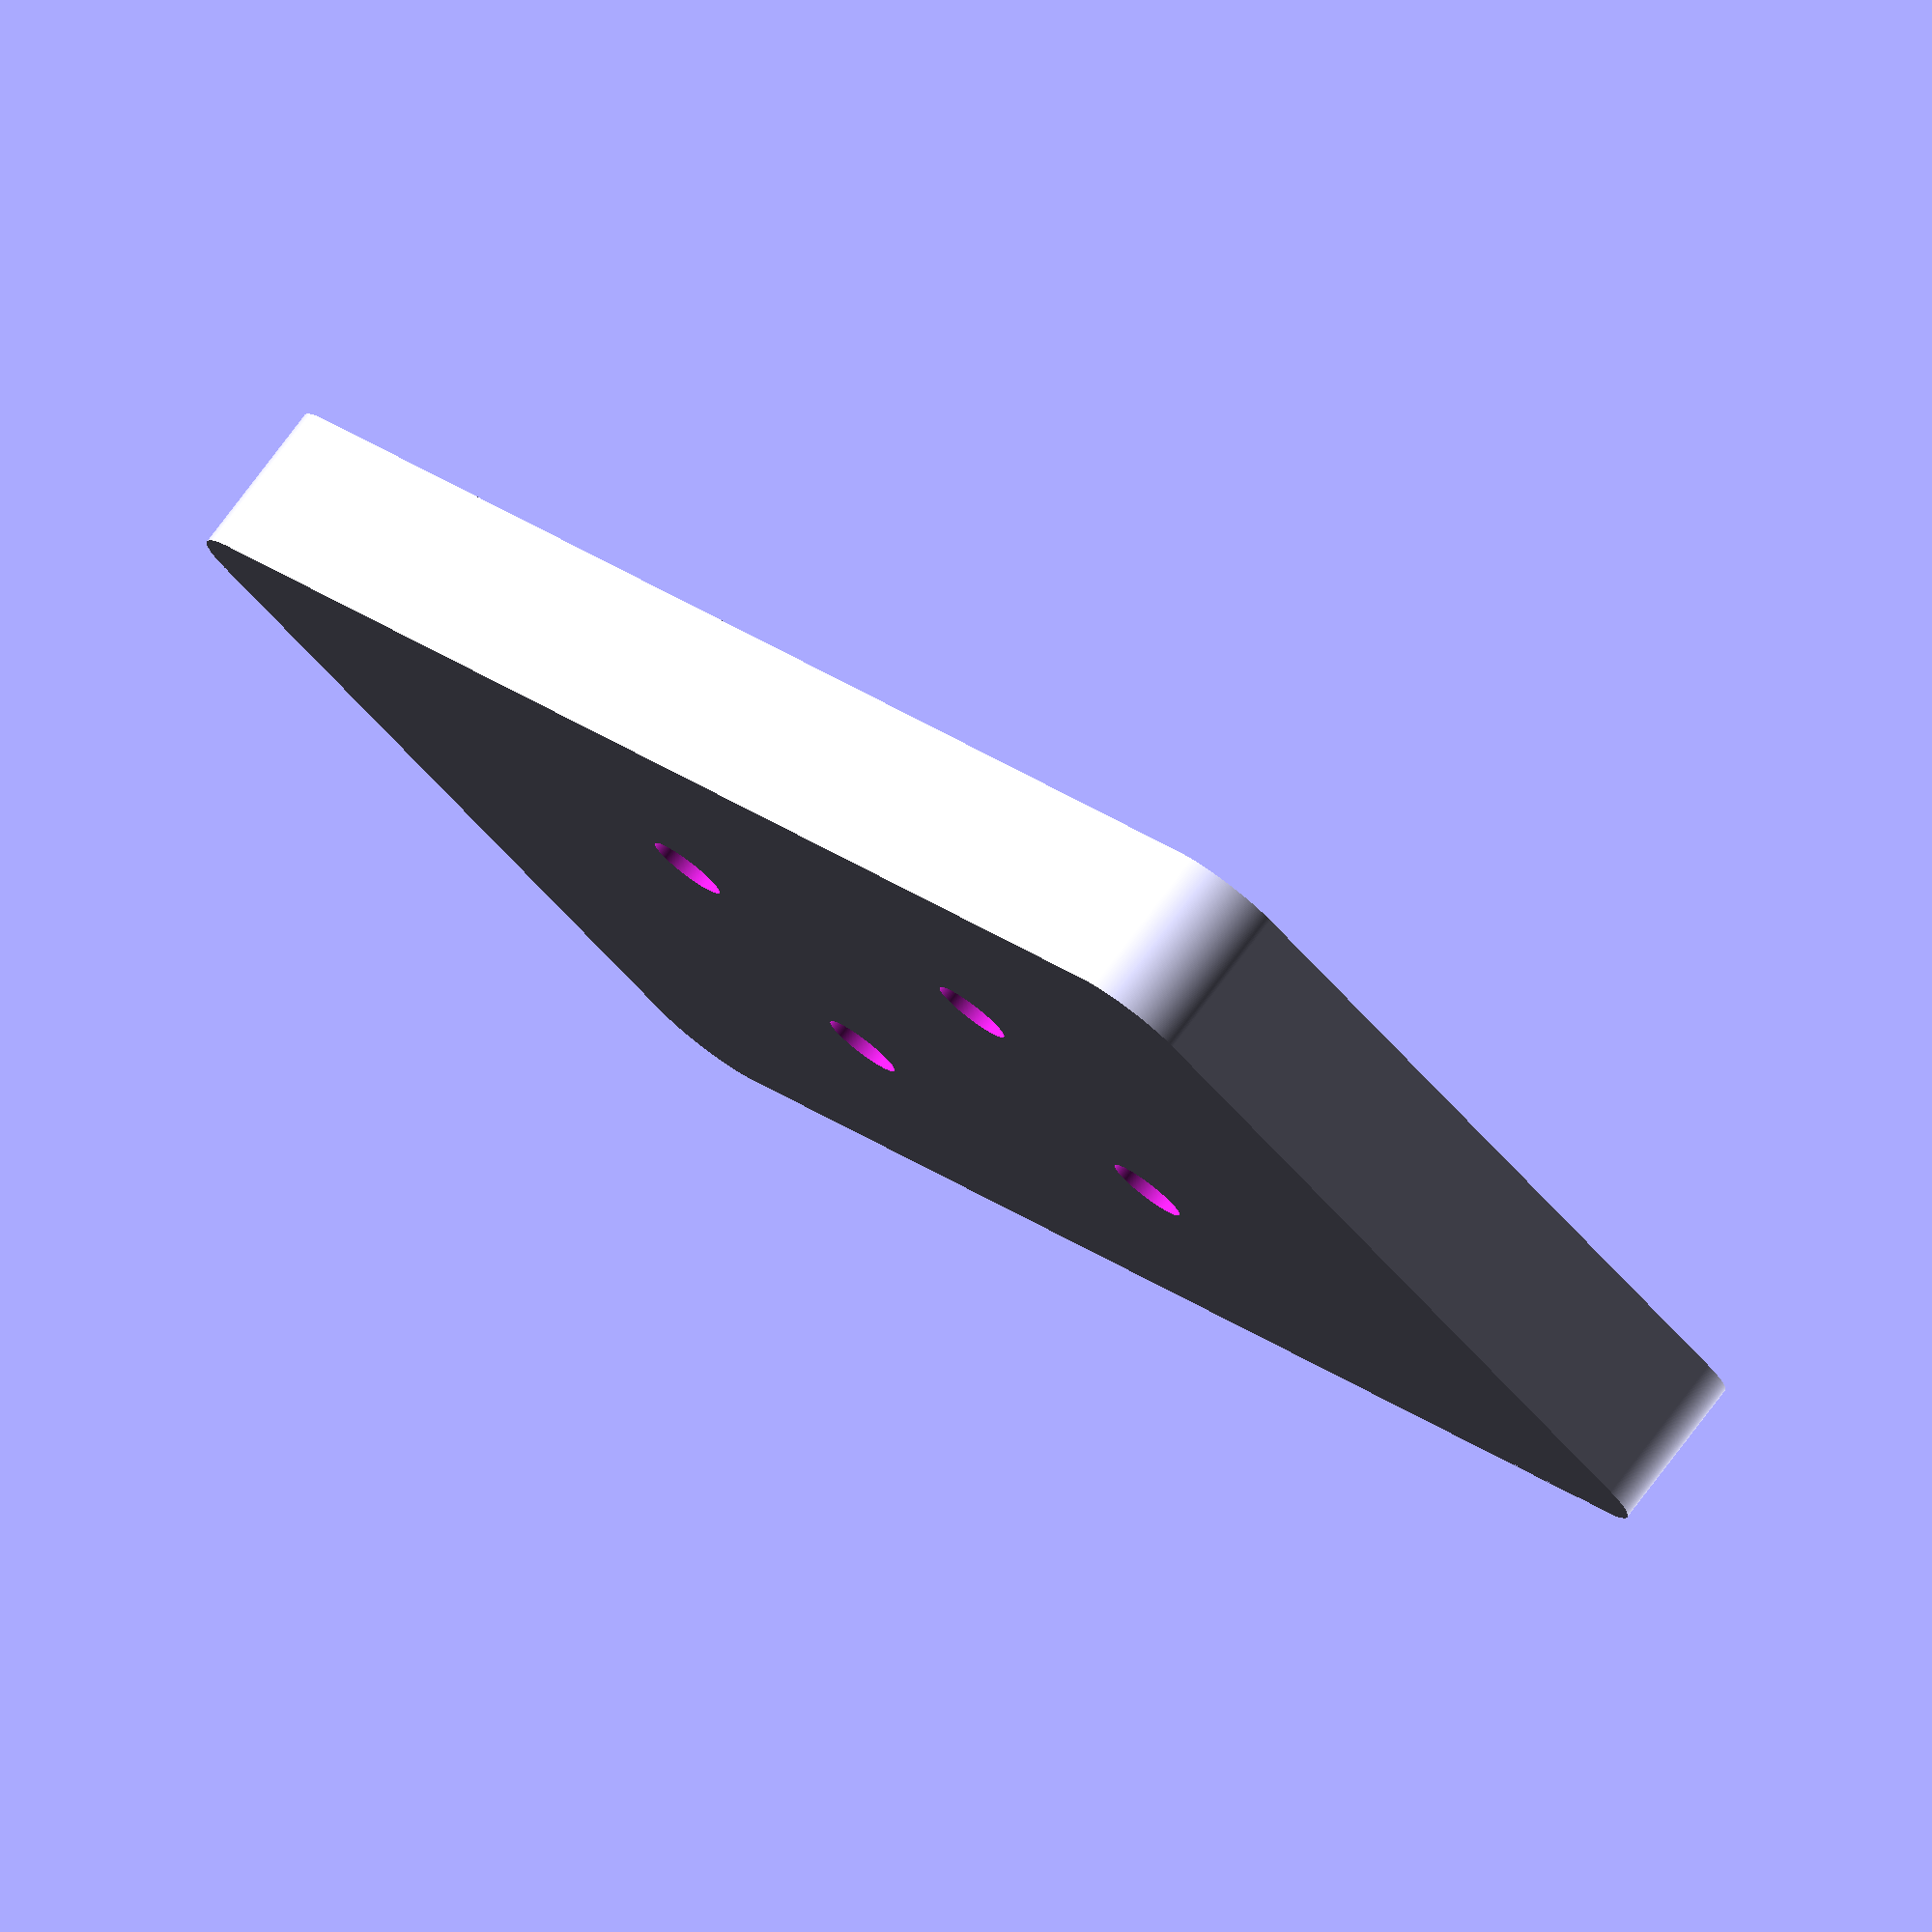
<openscad>
$fn=400;


BASE_WIDTH = 100;
BASE_HEIGHT = 60;
BASE_THICKNESS = 10;
BASE_CORNER = 5;


M_SKREW_HEAD_DIA = 7;
M_SKREW_HEAD_LEN = 5;
M_SKREW_SHAFT_DIA = 5;
M_SKREW_SHAFT_LEN = 12;
M_SKREW_SINK = 5;
M_SKREW_DIST_X = 30;
M_SKREW_DIST_Y = 20;

module base_plate(width, depth, thickness, corner_radius=0){
    translate([corner_radius,corner_radius,0])
        minkowski(){
            cube([depth-corner_radius*2,
                  width-corner_radius*2,
                  thickness-1]);
            cylinder(r=corner_radius,h=1);
            }
}

module m_skrew(){
    union(){
        cylinder(d=M_SKREW_SHAFT_DIA,h=M_SKREW_SHAFT_LEN+M_SKREW_HEAD_LEN);
        translate([0, 0, M_SKREW_SHAFT_LEN])
            cylinder(d=M_SKREW_HEAD_DIA,h=M_SKREW_HEAD_LEN);
    }
}

module HGH20CA_plate(){
    difference(){
        base_plate(BASE_WIDTH,BASE_HEIGHT,BASE_THICKNESS,BASE_CORNER);
        union(){
            translate([BASE_HEIGHT/2-M_SKREW_DIST_Y/2,
                       BASE_WIDTH/2-M_SKREW_DIST_X/2,
                       -M_SKREW_SINK])
                m_skrew();
            translate([BASE_HEIGHT/2+M_SKREW_DIST_Y/2,
                       BASE_WIDTH/2-M_SKREW_DIST_X/2,
                       -M_SKREW_SINK])
                m_skrew();
            translate([BASE_HEIGHT/2-M_SKREW_DIST_Y/2,
                       BASE_WIDTH/2+M_SKREW_DIST_X/2,
                       -M_SKREW_SINK])
                m_skrew();
            translate([BASE_HEIGHT/2+M_SKREW_DIST_Y/2,
                       BASE_WIDTH/2+M_SKREW_DIST_X/2,
                       -M_SKREW_SINK])
                m_skrew();
            }
        }
}

HGH20CA_plate();

</openscad>
<views>
elev=101.7 azim=132.7 roll=322.9 proj=o view=solid
</views>
